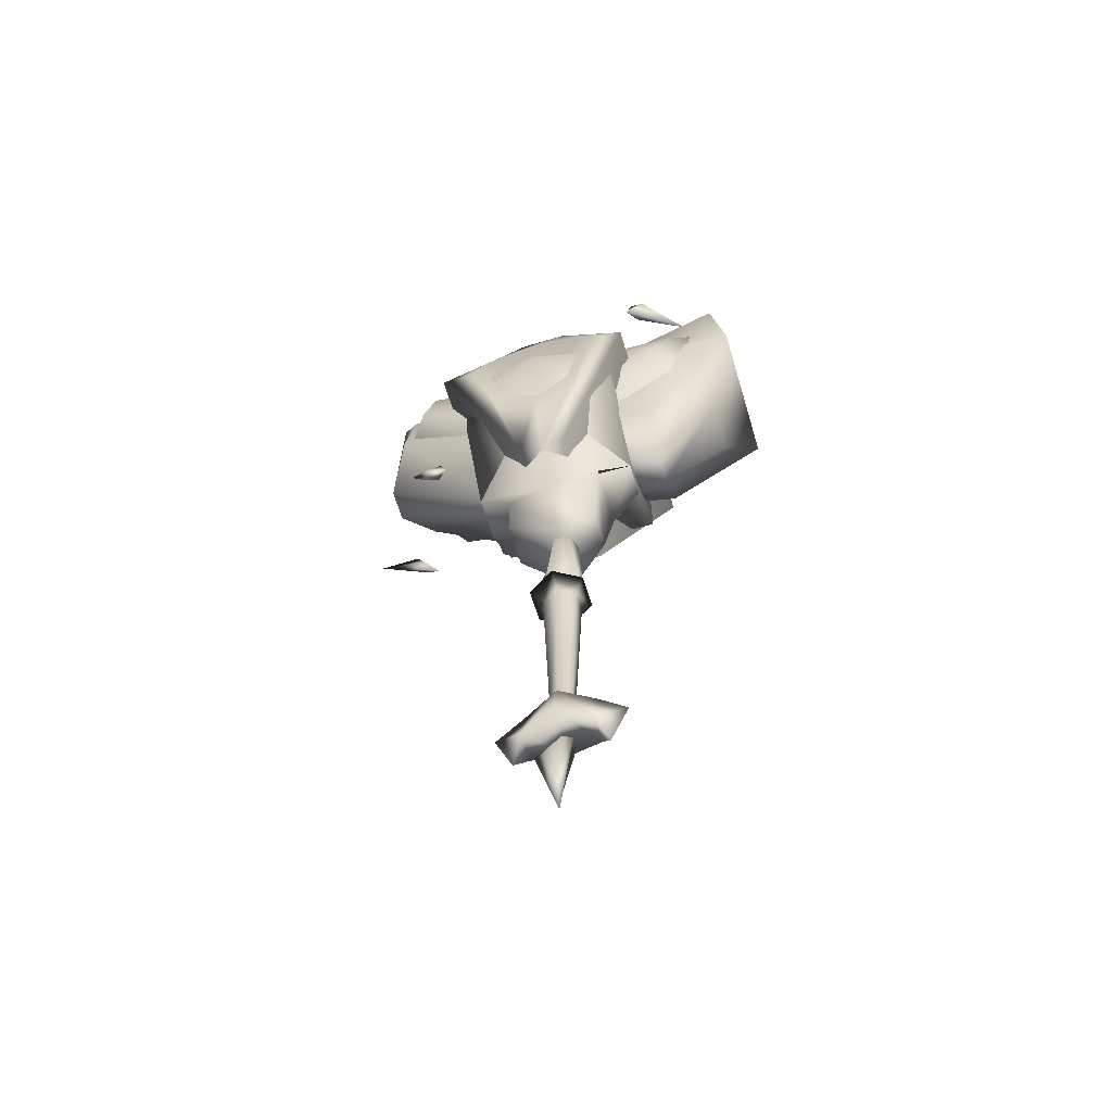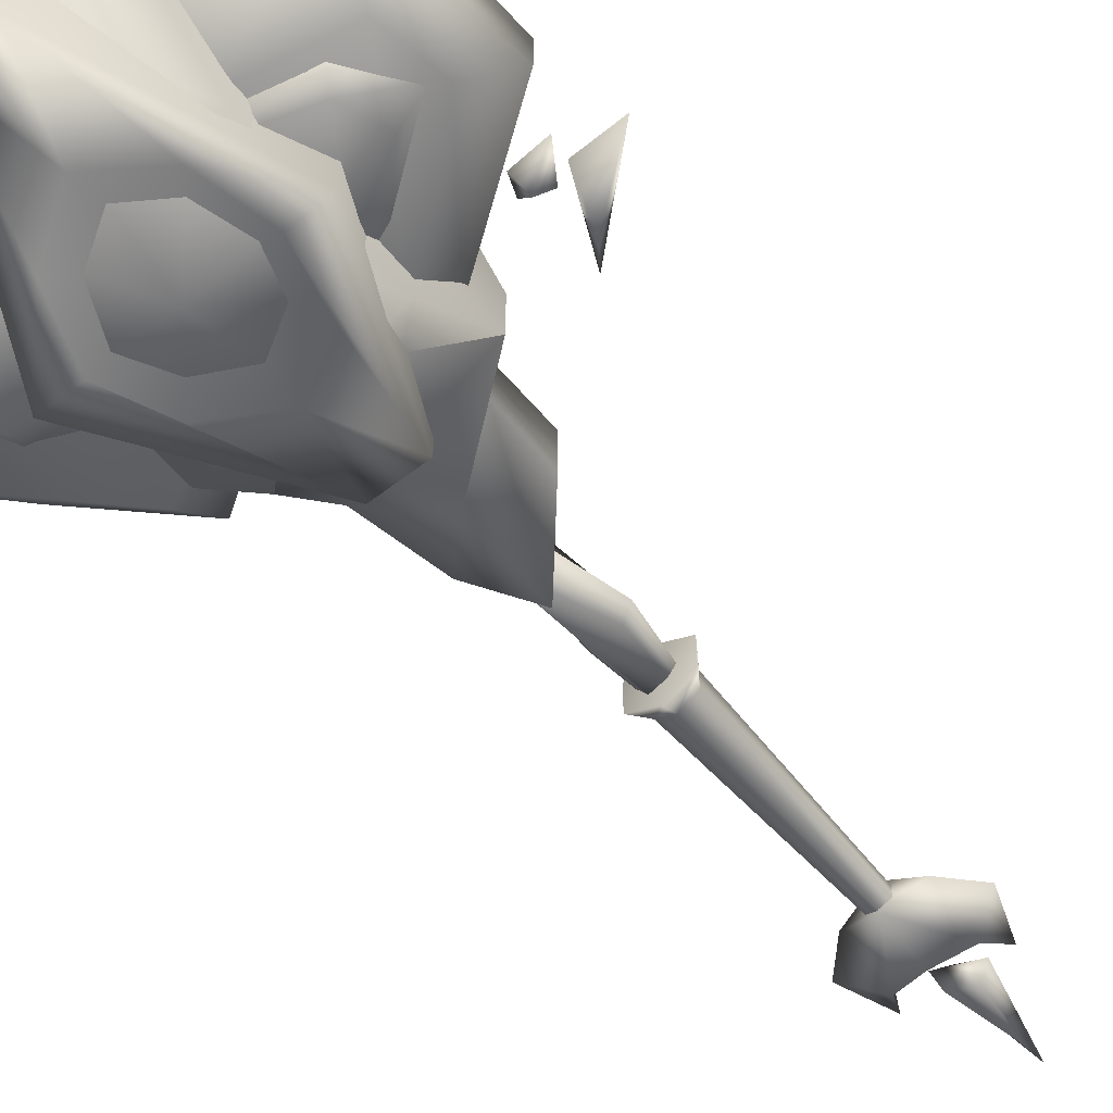
<metadata>
{"format":"obj","ext":"obj","renderer":"f3d","projection":"perspective","resolution":1024,"background":"white","views":[{"elev":-64.8,"azim":-163.2,"up":"+Z"},{"elev":-56.8,"azim":39.2,"up":"+Y"}]}
</metadata>
<code>
g hammer_ice_001
v 0.00642 0.02003 -0.5975
v 0.03323 0.02738 -0.5231
v -0.007174 0.03382 -0.4876
v 0.01336 -0.02003 -0.6313
v -0.01506 -0.02307 -0.4807
v 0.03323 -0.02738 -0.503
v -0.1876 -0.07202 1.44
v -0.1876 -0.1907 1.266
v -0.1876 -0.1907 0.8682
v -0.1876 -0.03842 0.7324
v -0.1876 0.07202 1.44
v -0.1876 0.03842 0.7324
v -0.1876 0.1907 0.8683
v -0.1876 0.1907 1.266
v 0.003161 0.06173 1.44
v -0.1876 -0.07202 1.44
v 0.003161 -0.06173 1.44
v 0.1939 0.05144 1.44
v 0.1939 -0.05144 1.44
v 0.1939 0.1907 1.226
v 0.1939 0.1907 0.8995
v 0.1939 0.05144 0.7324
v 0.1939 -0.05144 1.44
v 0.1939 -0.05144 0.7324
v 0.1939 -0.1907 1.226
v 0.1939 -0.1907 0.8995
v 0.003161 -0.04493 0.7324
v 0.003161 -0.1907 0.8838
v -0.1876 -0.03842 0.7324
v -0.1876 -0.1907 0.8682
v 0.003161 -0.1907 1.246
v 0.1939 -0.1907 1.226
v -0.1876 -0.1907 1.266
v 0.003161 -0.06173 1.44
v 0.1939 -0.05144 1.44
v -0.1876 -0.07202 1.44
v 0.1939 0.1907 0.8995
v 0.003161 0.04493 0.7324
v 0.003161 0.1907 0.8839
v -0.1876 0.03842 0.7324
v -0.1876 0.1907 0.8683
v -0.1876 0.1907 1.266
v 0.003161 0.1907 1.246
v -0.1876 0.07202 1.44
v 0.1939 0.1907 1.226
v 0.003161 0.06173 1.44
v 0.1939 0.05144 1.44
v -0.4641 0.183 1.256
v -0.2281 0.06405 1.39
v -0.4396 0.06405 1.38
v -0.2325 0.1326 1.285
v -0.1227 0.1326 1.239
v -0.1033 0.06405 1.359
v -0.2325 0.1326 1.285
v -0.4641 0.183 1.256
v -0.4939 0.1642 1.102
v -0.1227 0.1326 1.239
v -0.2634 0.1236 0.8354
v -0.1194 0.1236 0.8991
v -0.2634 0.1236 0.8354
v -0.4939 0.1642 1.102
v -0.4182 0.05796 0.9174
v -0.2622 0.02698 0.7359
v -0.1194 0.1236 0.8991
v -0.1316 0.03417 0.8209
v -0.4641 -0.183 1.256
v -0.4396 -0.06405 1.38
v -0.2281 -0.06405 1.39
v -0.2325 -0.1326 1.285
v -0.1227 -0.1326 1.239
v -0.1033 -0.06405 1.359
v -0.2325 -0.1326 1.285
v -0.4939 -0.1642 1.102
v -0.4641 -0.183 1.256
v -0.1227 -0.1326 1.239
v -0.2634 -0.1236 0.8354
v -0.1194 -0.1236 0.8991
v -0.2634 -0.1236 0.8354
v -0.4182 -0.05796 0.9174
v -0.4939 -0.1642 1.102
v -0.2622 -0.02698 0.7359
v -0.1194 -0.1236 0.8991
v -0.1316 -0.03417 0.8209
v -0.2281 0.06405 1.39
v -0.4396 -0.06405 1.38
v -0.4396 0.06405 1.38
v -0.2281 -0.06405 1.39
v -0.1033 0.06405 1.359
v -0.1033 -0.06405 1.359
v -0.4182 0.05796 0.9174
v -0.4182 -0.05796 0.9174
v -0.2622 -0.02698 0.7359
v -0.2622 0.02698 0.7359
v -0.1316 -0.03417 0.8209
v -0.1316 0.03417 0.8209
v -0.4396 0.06405 1.38
v -0.4396 -0.06405 1.38
v -0.4641 -0.183 1.256
v -0.4641 0.183 1.256
v -0.4939 -0.1642 1.102
v -0.4939 0.1642 1.102
v -0.4182 0.05796 0.9174
v -0.4182 -0.05796 0.9174
v 0.1664 0.1475 0.8767
v 0.3909 0.1306 1.063
v 0.3702 0.1306 1.188
v 0.1652 0.1343 1.232
v 0.1652 0.1343 1.232
v 0.3702 0.1306 1.188
v 0.4245 0.06898 1.318
v 0.1652 0.04241 1.381
v 0.3702 0.1306 1.188
v 0.4477 0.03689 0.9873
v 0.4245 0.06898 1.318
v 0.3909 0.1306 1.063
v 0.1664 0.02674 0.784
v 0.1664 0.1475 0.8767
v 0.1664 -0.1475 0.8767
v 0.1652 -0.1343 1.232
v 0.3702 -0.1306 1.188
v 0.3909 -0.1306 1.063
v 0.1652 -0.1343 1.232
v 0.1652 -0.04241 1.381
v 0.4245 -0.06898 1.318
v 0.3702 -0.1306 1.188
v 0.3702 -0.1306 1.188
v 0.4245 -0.06898 1.318
v 0.4477 -0.03689 0.9873
v 0.3909 -0.1306 1.063
v 0.1664 -0.02674 0.784
v 0.1664 -0.1475 0.8767
v 0.1664 0.02674 0.784
v 0.1664 -0.02674 0.784
v 0.4477 -0.03689 0.9873
v 0.4477 0.03689 0.9873
v 0.4245 0.06898 1.318
v 0.4245 -0.06898 1.318
v 0.1652 -0.04241 1.381
v 0.1652 0.04241 1.381
v 0.4477 0.03689 0.9873
v 0.4477 -0.03689 0.9873
v 0.4245 -0.06898 1.318
v 0.4245 0.06898 1.318
v -0.006353 0 -0.0713
v -0.03819 -0.01161 0.2751
v -0.03079 -0.06588 0.4968
v 0.02533 -0.02804 0.2896
v -0.006353 0 -0.0713
v 0.02718 0.0281 0.29
v -0.01745 0.06571 0.5297
v -0.03901 0.0116 0.2747
v 0.04856 7.464e-06 0.299
v 0.02533 -0.02804 0.2896
v -0.03079 -0.06588 0.4968
v -0.02977 -8.451e-05 0.6154
v 0.02718 0.0281 0.29
v -0.01745 0.06571 0.5297
v -0.01745 0.06571 0.5297
v -0.04697 7.464e-06 0.2729
v -0.03901 0.0116 0.2747
v -0.02977 -8.451e-05 0.6154
v -0.03819 -0.01161 0.2751
v -0.03079 -0.06588 0.4968
v -0.006353 0 -0.0713
v -0.03901 0.0116 0.2747
v -0.04697 7.464e-06 0.2729
v -0.03819 -0.01161 0.2751
v -0.006353 0 -0.0713
v 0.02533 -0.02804 0.2896
v 0.04856 7.464e-06 0.299
v 0.02718 0.0281 0.29
v 0.003161 0.0716 0.1823
v 0.06517 0.0358 0.1823
v 0.06517 -0.0358 0.1823
v 0.003161 -0.0716 0.1823
v -0.05885 0.0358 0.1823
v -0.05885 -0.0358 0.1823
v 0.07753 0.03202 -0.4347
v 0.003161 0.03525 -0.3025
v 0.003161 0.0573 -0.4101
v 0.08064 0 -0.3177
v 0.1427 0 -0.3843
v 0.103 0 -0.4918
v 0.07753 -0.03202 -0.4347
v 0.003161 -0.03525 -0.3025
v 0.003161 -0.0573 -0.4101
v -0.07121 0.03202 -0.4347
v 0.003161 0.0573 -0.4101
v 0.003161 0.03525 -0.3025
v -0.07432 0 -0.3177
v -0.1364 0 -0.3843
v -0.09665 0 -0.4918
v -0.07121 -0.03202 -0.4347
v 0.003161 -0.03525 -0.3025
v 0.003161 -0.0573 -0.4101
v 0.07753 -0.03202 -0.4347
v 0.103 0 -0.4918
v 0.07753 0.03202 -0.4347
v 0.003161 -0.0573 -0.4101
v 0.003161 0.0573 -0.4101
v -0.07121 -0.03202 -0.4347
v -0.07121 0.03202 -0.4347
v -0.09665 0 -0.4918
v 0.003161 -0.03525 -0.3025
v -0.07432 0 -0.3177
v 0.003161 0.03525 -0.3025
v 0.08064 0 -0.3177
v 0.003161 -0.1023 0.5885
v -0.007347 -0.07738 0.3941
v -0.09342 -0.04026 0.4908
v -0.1124 -0.07135 0.6765
v 0.1187 -0.04814 0.6765
v 0.118 -0.05029 0.5369
v -0.007347 -0.07738 0.3941
v 0.003161 -0.1023 0.5885
v 0.003161 0.1023 0.5885
v -0.1124 0.07135 0.6765
v -0.09342 0.04026 0.4908
v -0.007347 0.07738 0.3941
v 0.1187 0.04814 0.6765
v 0.003161 0.1023 0.5885
v -0.007347 0.07738 0.3941
v 0.118 0.05029 0.5369
v -0.09342 -0.04026 0.4908
v -0.1124 0.07135 0.6765
v -0.1124 -0.07135 0.6765
v -0.09342 0.04026 0.4908
v -0.007347 0.07738 0.3941
v -0.007347 -0.07738 0.3941
v 0.118 -0.05029 0.5369
v 0.118 0.05029 0.5369
v 0.1187 0.04814 0.6765
v 0.1187 -0.04814 0.6765
v 0.1939 0.05144 0.7324
v 0.003161 0.1023 0.5885
v 0.1187 0.04814 0.6765
v 0.003161 0.1653 0.7353
v 0.1187 0.1265 0.8591
v -0.1124 0.1265 0.8591
v -0.1876 0.03842 0.7324
v 0.003161 0.1653 0.7353
v 0.003161 0.1023 0.5885
v -0.1124 0.07135 0.6765
v 0.1939 -0.05144 0.7324
v 0.1939 0.05144 0.7324
v 0.1187 0.04814 0.6765
v 0.1187 -0.04814 0.6765
v -0.1124 -0.07135 0.6765
v -0.1124 0.07135 0.6765
v -0.1876 0.03842 0.7324
v -0.1876 -0.03842 0.7324
v 0.1939 -0.05144 0.7324
v 0.003161 -0.1653 0.7353
v 0.1187 -0.1265 0.8591
v 0.003161 -0.1023 0.5885
v 0.1187 -0.04814 0.6765
v 0.003161 -0.1653 0.7353
v 0.003161 -0.1023 0.5885
v -0.1124 -0.07135 0.6765
v -0.1876 -0.03842 0.7324
v -0.1124 -0.1265 0.8591
v -0.3105 -0.1953 1.073
v -0.3445 -0.1875 1.142
v -0.1776 -0.1719 1.204
v -0.1602 -0.1719 1.026
v -0.3105 -0.1953 1.073
v -0.3334 -0.1367 1.018
v -0.4086 -0.1505 1.202
v -0.3445 -0.1875 1.142
v -0.3445 -0.1875 1.142
v -0.4086 -0.1505 1.202
v -0.1821 -0.117 1.243
v -0.1776 -0.1719 1.204
v -0.1602 -0.1719 1.026
v -0.177 -0.117 0.9395
v -0.3334 -0.1367 1.018
v -0.3105 -0.1953 1.073
v -0.3105 0.1953 1.073
v -0.1602 0.1719 1.026
v -0.1776 0.1719 1.204
v -0.3445 0.1875 1.142
v -0.3105 0.1953 1.073
v -0.3445 0.1875 1.142
v -0.4086 0.1505 1.202
v -0.3334 0.1367 1.018
v -0.3445 0.1875 1.142
v -0.1776 0.1719 1.204
v -0.1821 0.117 1.243
v -0.4086 0.1505 1.202
v -0.1602 0.1719 1.026
v -0.3105 0.1953 1.073
v -0.3334 0.1367 1.018
v -0.177 0.117 0.9395
v 0.1693 0.1694 0.9864
v 0.3198 0.191 1.077
v 0.2893 0.191 1.157
v 0.1693 0.1694 1.187
v 0.1693 0.1694 1.187
v 0.2893 0.191 1.157
v 0.2949 0.1239 1.181
v 0.1693 0.117 1.217
v 0.2893 0.191 1.157
v 0.3198 0.191 1.077
v 0.3681 0.1239 1.08
v 0.2949 0.1239 1.181
v 0.3198 0.191 1.077
v 0.1693 0.1694 0.9864
v 0.1693 0.117 0.9239
v 0.3681 0.1239 1.08
v 0.1693 -0.1694 0.9864
v 0.1693 -0.1694 1.187
v 0.2893 -0.191 1.157
v 0.3198 -0.191 1.077
v 0.1693 -0.1694 1.187
v 0.1693 -0.117 1.217
v 0.2949 -0.1239 1.181
v 0.2893 -0.191 1.157
v 0.2893 -0.191 1.157
v 0.2949 -0.1239 1.181
v 0.3681 -0.1239 1.08
v 0.3198 -0.191 1.077
v 0.3198 -0.191 1.077
v 0.3681 -0.1239 1.08
v 0.1693 -0.117 0.9239
v 0.1693 -0.1694 0.9864
v 0.003161 0.1635 1.47
v 0.002932 0.2193 1.292
v 0.1205 0.2342 1.215
v 0.05709 0.1635 1.47
v 0.242 0.2564 1.087
v 0.1594 0.259 1.087
v 0.05709 0.1635 0.7041
v 0.12 0.2342 0.9593
v 0.003943 0.2191 0.8816
v 0.003161 0.1635 0.7041
v 0.12 0.2342 0.9593
v 0.003337 0.1631 1.087
v 0.1594 0.259 1.087
v -0.1131 0.2345 0.961
v 0.1205 0.2342 1.215
v -0.1532 0.259 1.087
v 0.002932 0.2193 1.292
v -0.113 0.2342 1.215
v 0.05709 0.1635 1.47
v 0.242 -0.2564 1.087
v 0.05709 -0.1634 1.47
v 0.242 0.2564 1.087
v 0.05709 -0.1635 0.7041
v 0.05709 0.1635 0.7041
v 0.05709 0.1635 1.47
v 0.05709 -0.1634 1.47
v 0.003161 -0.1634 1.47
v 0.003161 0.1635 1.47
v -0.05077 -0.1634 1.47
v -0.05077 0.1635 1.47
v -0.05077 -0.1634 1.47
v 0.003161 -0.1634 1.47
v 0.002932 -0.2218 1.291
v -0.1126 -0.2348 1.215
v -0.2357 -0.2564 1.087
v -0.1527 -0.2564 1.087
v -0.05077 -0.1635 0.7041
v -0.1128 -0.2351 0.9614
v 0.003941 -0.2217 0.8822
v 0.003161 -0.1635 0.7041
v -0.05077 0.1635 1.47
v -0.05077 -0.1634 1.47
v -0.2357 -0.2564 1.087
v -0.2357 0.2564 1.087
v -0.05077 -0.1635 0.7041
v -0.05077 0.1635 0.7041
v 0.003161 0.1635 0.7041
v 0.05709 -0.1635 0.7041
v 0.05709 0.1635 0.7041
v 0.003161 -0.1635 0.7041
v -0.05077 0.1635 0.7041
v -0.05077 -0.1635 0.7041
v 0.002932 -0.2218 1.291
v 0.003161 -0.1634 1.47
v 0.05709 -0.1634 1.47
v 0.1202 -0.2348 1.214
v 0.242 -0.2564 1.087
v 0.1589 -0.2564 1.087
v 0.05709 -0.1635 0.7041
v 0.1196 -0.2348 0.9597
v 0.003941 -0.2217 0.8822
v 0.003161 -0.1635 0.7041
v 0.1196 -0.2348 0.9597
v 0.003337 -0.1631 1.087
v 0.1589 -0.2564 1.087
v -0.1128 -0.2351 0.9614
v 0.1202 -0.2348 1.214
v -0.1527 -0.2564 1.087
v 0.002932 -0.2218 1.291
v -0.1126 -0.2348 1.215
v -0.05077 0.1635 1.47
v 0.002932 0.2193 1.292
v 0.003161 0.1635 1.47
v -0.113 0.2342 1.215
v -0.2357 0.2564 1.087
v -0.1532 0.259 1.087
v -0.05077 0.1635 0.7041
v -0.1131 0.2345 0.961
v 0.003161 0.1635 0.7041
v 0.003943 0.2191 0.8816
v 0.00642 0.02003 -0.5975
v -0.007174 0.03382 -0.4876
v -0.02328 0.008052 -0.4594
v 0.008262 0 -0.6945
v -0.007174 0.03382 -0.4876
v 0.03323 0.02738 -0.5231
v 0.05923 0 -0.4864
v -0.02328 0.008052 -0.4594
v 0.03323 0.02738 -0.5231
v 0.00642 0.02003 -0.5975
v 0.008262 0 -0.6945
v 0.05923 0 -0.4864
v 0.01336 -0.02003 -0.6313
v 0.008262 0 -0.6945
v -0.02328 0.008052 -0.4594
v -0.01506 -0.02307 -0.4807
v -0.01506 -0.02307 -0.4807
v -0.02328 0.008052 -0.4594
v 0.05923 0 -0.4864
v 0.03323 -0.02738 -0.503
v 0.03323 -0.02738 -0.503
v 0.05923 0 -0.4864
v 0.008262 0 -0.6945
v 0.01336 -0.02003 -0.6313
v -0.3837 0.1099 1.413
v -0.2884 0.1856 1.483
v -0.2441 0.1919 1.427
v -0.2646 0.1459 1.478
v 0.392 -0.0947 0.8008
v 0.4285 -0.1226 0.8993
v 0.5238 -0.1248 0.9022
v 0.392 -0.1243 0.7969
v 0.3039 0.1489 0.7894
v 0.2758 0.1358 0.8316
v 0.3578 0.1199 0.8438
v 0.2845 0.1161 0.7905
v 0.3039 0.1489 0.7894
v 0.261 0.1367 0.7927
v 0.2758 0.1358 0.8316
v 0.2845 0.1161 0.7905
v 0.09102 0.21 1.183
v 0.003161 0.2592 1.087
v 0.1208 0.233 1.087
v 0.003161 0.1968 1.239
v 0.09102 0.21 0.9907
v -0.0847 0.21 1.183
v 0.003161 0.1968 0.9346
v -0.1144 0.233 1.087
v -0.0847 0.21 0.9907
v 0.09102 -0.21 1.183
v 0.1208 -0.233 1.087
v 0.003161 -0.2592 1.087
v 0.003161 -0.1968 1.239
v 0.09102 -0.21 0.9907
v -0.0847 -0.21 1.183
v 0.003161 -0.1968 0.9346
v -0.1144 -0.233 1.087
v -0.0847 -0.21 0.9907
v -0.3837 0.1099 1.413
v -0.2554 0.1733 1.521
v -0.2884 0.1856 1.483
v -0.2646 0.1459 1.478
v -0.2441 0.1919 1.427
v 0.392 -0.0947 0.8008
v 0.3556 -0.1046 0.7473
v 0.4285 -0.1226 0.8993
v 0.5238 -0.1248 0.9022
v 0.392 -0.1243 0.7969
v 0.3578 0.1199 0.8438
v 0.313 0.1286 0.7758
v 0.3039 0.1489 0.7894
v 0.2845 0.1161 0.7905
v 0.261 0.1367 0.7927
v 0.02388 -0.01331 -0.3238
v 0.0385 -0.02223 0.1419
v 0.0385 0.02223 0.1419
v 0.02388 0.01331 -0.3238
v 0.0008241 -0.02662 -0.3238
v -1.538e-18 0.04446 0.1419
v 0.0008241 0.02662 -0.3238
v -1.538e-18 -0.04446 0.1419
v -0.02223 -0.01331 -0.3238
v -0.0385 0.02223 0.1419
v -0.02223 0.01331 -0.3238
v -0.0385 -0.02223 0.1419
v 0.003161 0.0716 0.1823
v 0.06517 0.0358 0.1823
v -0.05885 0.0358 0.1823
v 0.06517 -0.0358 0.1823
v -0.05885 -0.0358 0.1823
v 0.003161 -0.0716 0.1823
g hammer_ice_001_0
f 3 2 1
f 6 5 4
f 9 8 7
f 7 10 9
f 7 11 10
f 11 12 10
f 11 13 12
f 11 14 13
f 11 16 15
f 16 17 15
f 15 17 18
f 17 19 18
f 21 20 18
f 22 21 18
f 22 18 23
f 24 22 23
f 24 23 25
f 25 26 24
f 24 26 27
f 26 28 27
f 27 28 29
f 28 30 29
f 28 26 31
f 28 31 30
f 26 32 31
f 31 33 30
f 31 32 34
f 31 34 33
f 32 35 34
f 34 36 33
f 22 38 37
f 38 39 37
f 38 40 39
f 40 41 39
f 41 42 39
f 39 43 37
f 42 43 39
f 42 44 43
f 43 45 37
f 44 46 43
f 43 46 45
f 46 47 45
f 50 49 48
f 49 51 48
f 52 51 49
f 53 52 49
f 56 55 54
f 57 56 54
f 58 56 57
f 59 58 57
f 62 61 60
f 63 62 60
f 63 60 64
f 65 63 64
f 68 67 66
f 69 68 66
f 69 70 68
f 70 71 68
f 74 73 72
f 73 75 72
f 73 76 75
f 76 77 75
f 80 79 78
f 79 81 78
f 78 81 82
f 81 83 82
f 86 85 84
f 85 87 84
f 84 87 88
f 87 89 88
f 92 91 90
f 93 92 90
f 92 93 94
f 93 95 94
f 98 97 96
f 99 98 96
f 100 98 99
f 101 100 99
f 100 101 102
f 103 100 102
f 106 105 104
f 107 106 104
f 110 109 108
f 111 110 108
f 114 113 112
f 113 115 112
f 113 116 115
f 116 117 115
f 120 119 118
f 121 120 118
f 124 123 122
f 125 124 122
f 128 127 126
f 129 128 126
f 130 128 129
f 131 130 129
f 134 133 132
f 135 134 132
f 138 137 136
f 139 138 136
f 142 141 140
f 143 142 140
f 146 145 144
f 147 146 144
f 150 149 148
f 151 150 148
f 154 153 152
f 155 154 152
f 155 152 156
f 157 155 156
f 160 159 158
f 159 161 158
f 159 162 161
f 162 163 161
f 166 165 164
f 167 166 164
f 170 169 168
f 171 170 168
f 174 173 172
f 172 175 174
f 172 176 175
f 176 177 175
f 180 179 178
f 179 181 178
f 181 182 178
f 182 183 178
f 183 182 184
f 182 181 184
f 181 185 184
f 185 186 184
f 189 188 187
f 190 189 187
f 191 190 187
f 192 191 187
f 191 192 193
f 190 191 193
f 194 190 193
f 195 194 193
f 198 197 196
f 198 196 199
f 200 198 199
f 200 199 201
f 202 200 201
f 202 201 203
f 206 205 204
f 207 206 204
f 210 209 208
f 211 210 208
f 214 213 212
f 215 214 212
f 218 217 216
f 219 218 216
f 222 221 220
f 223 222 220
f 226 225 224
f 225 227 224
f 227 228 224
f 228 229 224
f 229 228 230
f 228 231 230
f 231 232 230
f 232 233 230
f 236 235 234
f 235 237 234
f 237 238 234
f 241 240 239
f 241 242 240
f 242 243 240
f 246 245 244
f 247 246 244
f 250 249 248
f 251 250 248
f 254 253 252
f 253 255 252
f 255 256 252
f 259 258 257
f 260 259 257
f 261 260 257
f 264 263 262
f 265 264 262
f 268 267 266
f 269 268 266
f 272 271 270
f 273 272 270
f 276 275 274
f 277 276 274
f 280 279 278
f 281 280 278
f 284 283 282
f 285 284 282
f 288 287 286
f 289 288 286
f 292 291 290
f 293 292 290
f 296 295 294
f 297 296 294
f 300 299 298
f 301 300 298
f 304 303 302
f 305 304 302
f 308 307 306
f 309 308 306
f 312 311 310
f 313 312 310
f 316 315 314
f 317 316 314
f 320 319 318
f 321 320 318
f 324 323 322
f 325 324 322
f 328 327 326
f 329 328 326
f 328 329 330
f 331 328 330
f 331 330 332
f 333 331 332
f 334 333 332
f 335 334 332
f 334 337 336
f 336 337 338
f 339 337 334
f 338 337 340
f 341 337 339
f 342 340 337
f 343 337 341
f 342 337 343
f 346 345 344
f 345 347 344
f 345 348 347
f 348 349 347
f 352 351 350
f 353 352 350
f 354 352 353
f 355 354 353
f 358 357 356
f 359 358 356
f 356 360 359
f 360 361 359
f 360 362 361
f 362 363 361
f 363 362 364
f 362 365 364
f 368 367 366
f 369 368 366
f 370 368 369
f 371 370 369
f 374 373 372
f 373 375 372
f 372 375 376
f 375 377 376
f 380 379 378
f 381 380 378
f 380 381 382
f 381 383 382
f 382 383 384
f 383 385 384
f 385 386 384
f 386 387 384
f 389 386 388
f 389 388 390
f 391 386 389
f 389 390 392
f 389 393 391
f 394 389 392
f 389 395 393
f 389 394 395
f 398 397 396
f 397 399 396
f 400 396 399
f 401 400 399
f 402 400 401
f 403 402 401
f 402 403 404
f 403 405 404
f 408 407 406
f 409 408 406
f 412 411 410
f 413 412 410
f 416 415 414
f 417 416 414
f 420 419 418
f 421 420 418
f 424 423 422
f 425 424 422
f 428 427 426
f 429 428 426
f 432 431 430
f 433 432 430
f 436 435 434
f 435 436 437
f 440 439 438
f 439 440 441
f 444 443 442
f 443 444 445
f 448 447 446
f 447 449 446
f 447 448 450
f 449 447 451
f 452 447 450
f 447 453 451
f 447 452 454
f 453 447 454
f 457 456 455
f 458 457 455
f 456 457 459
f 457 458 460
f 457 461 459
f 462 457 460
f 461 457 463
f 457 462 463
f 466 465 464
f 465 467 464
f 468 465 466
f 465 468 467
f 471 470 469
f 469 470 472
f 470 471 473
f 470 473 472
f 476 475 474
f 475 477 474
f 478 475 476
f 475 478 477
f 481 480 479
f 482 481 479
f 479 480 483
f 484 481 482
f 485 484 482
f 480 486 483
f 483 486 487
f 488 484 485
f 489 488 485
f 487 490 489
f 486 490 487
f 490 488 489
f 484 491 481
f 491 492 481
f 481 492 480
f 493 491 484
f 488 493 484
f 492 494 480
f 480 494 486
f 495 493 488
f 490 495 488
f 494 496 486
f 496 495 490
f 486 496 490

</code>
